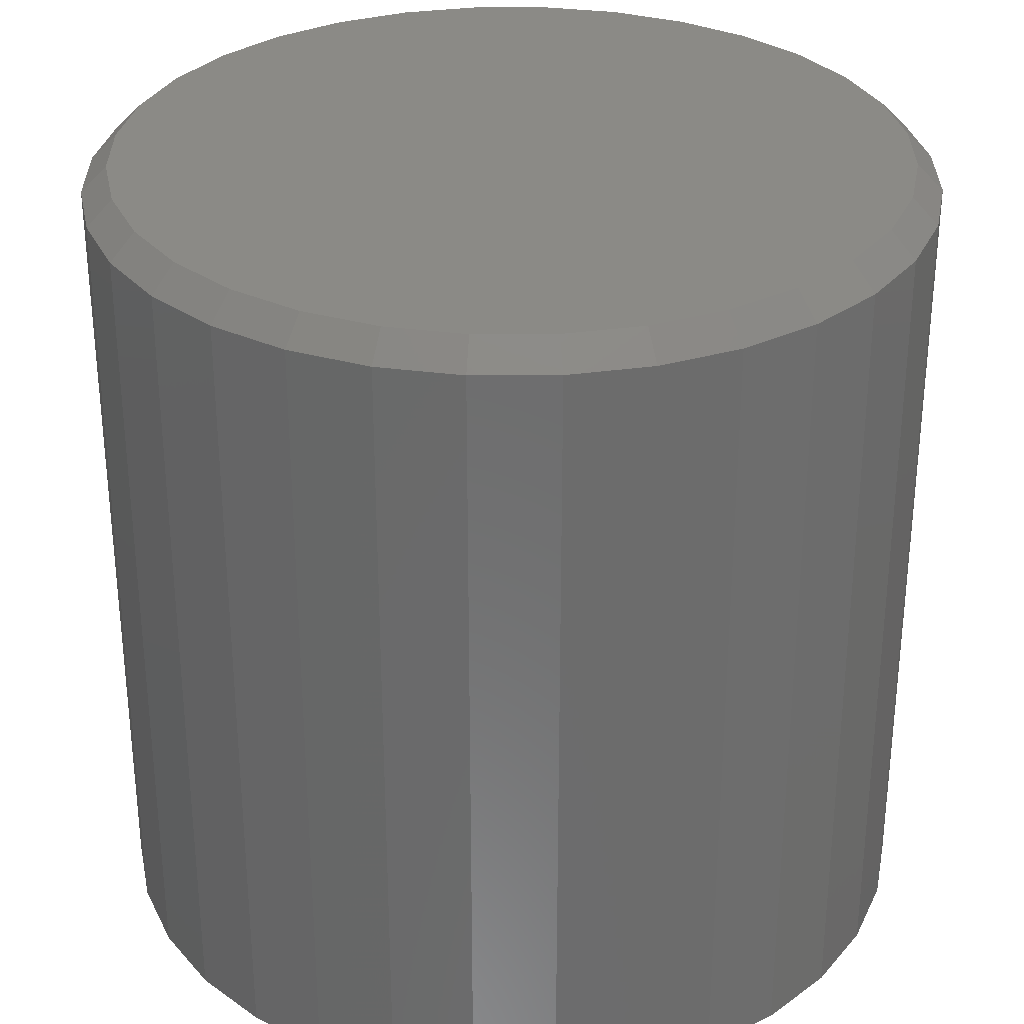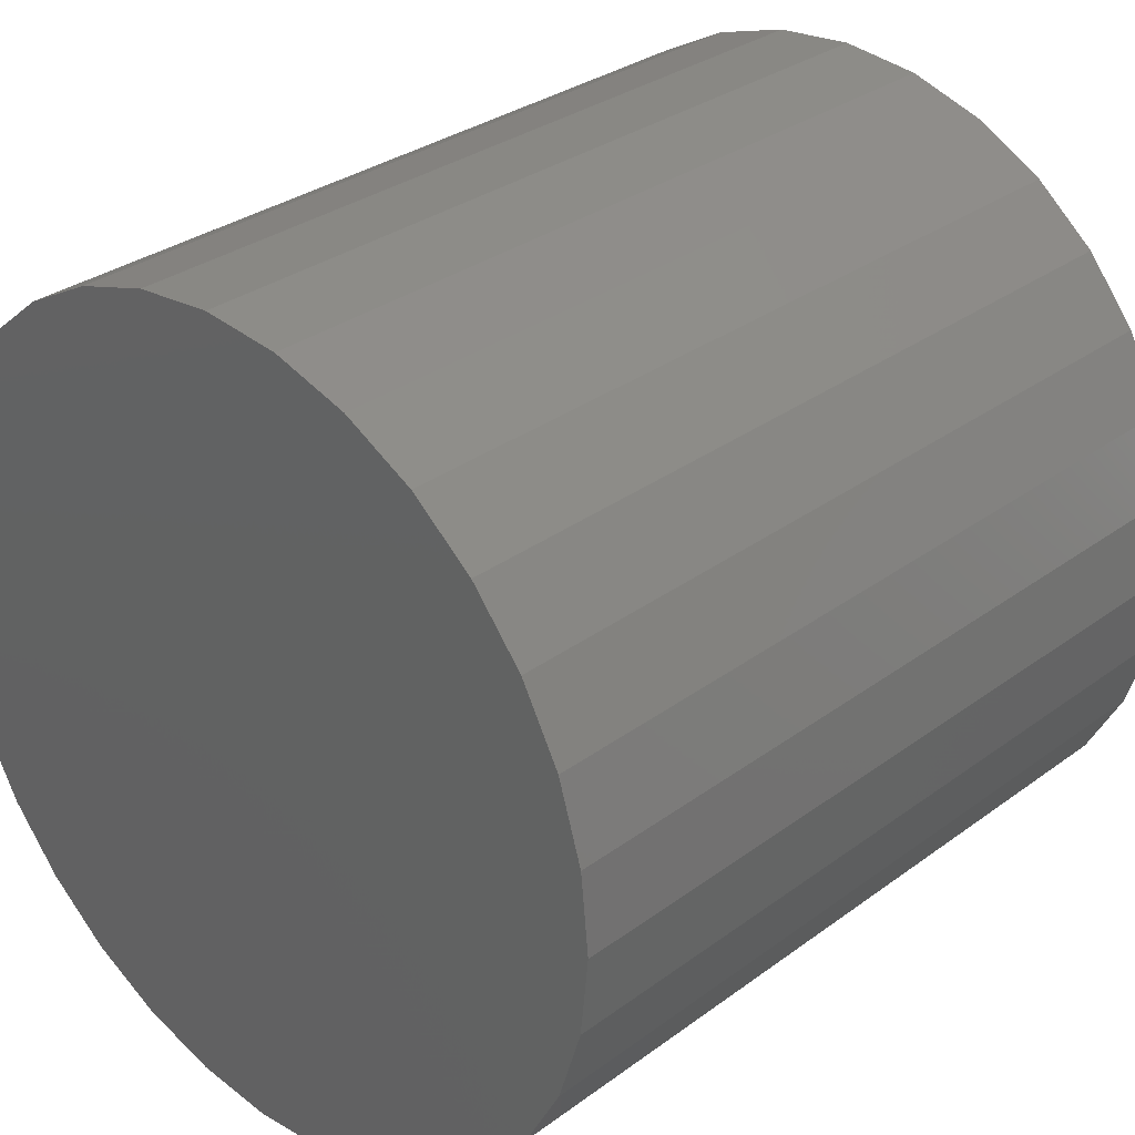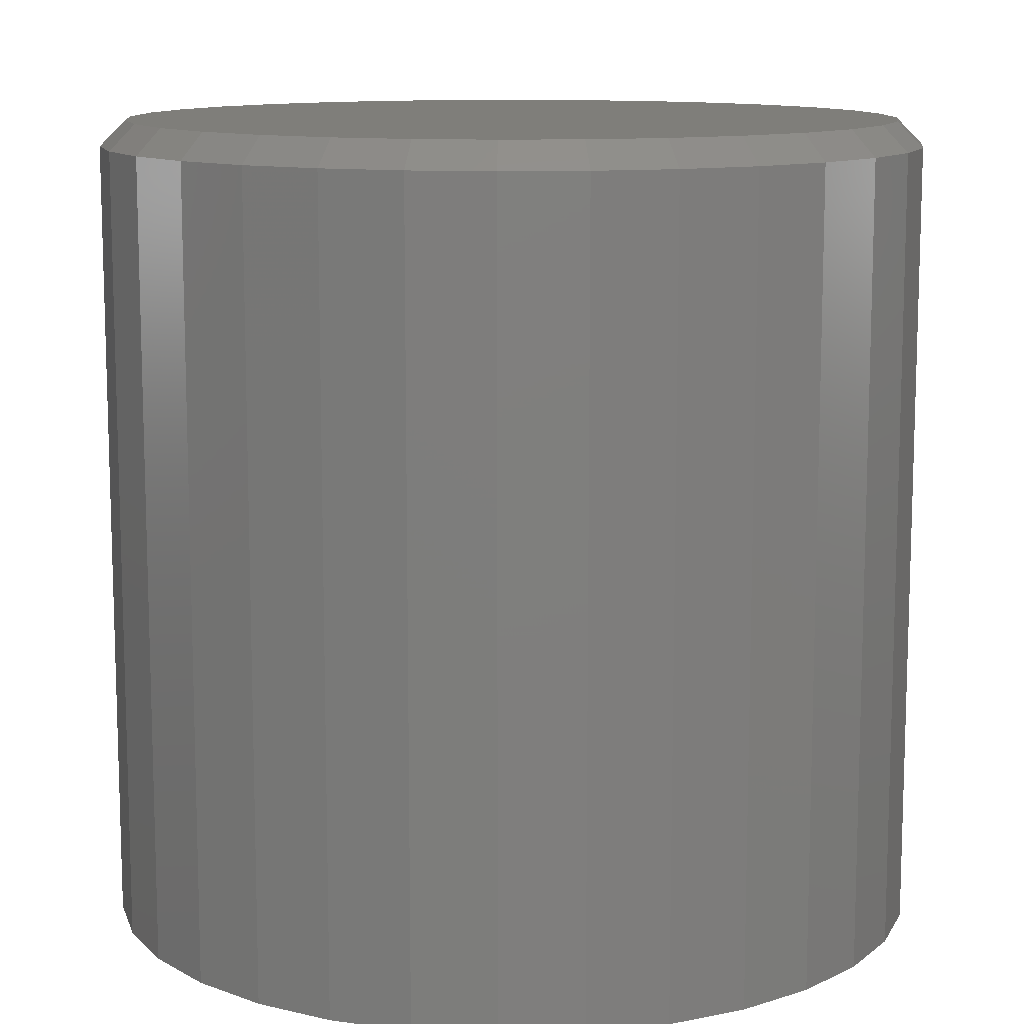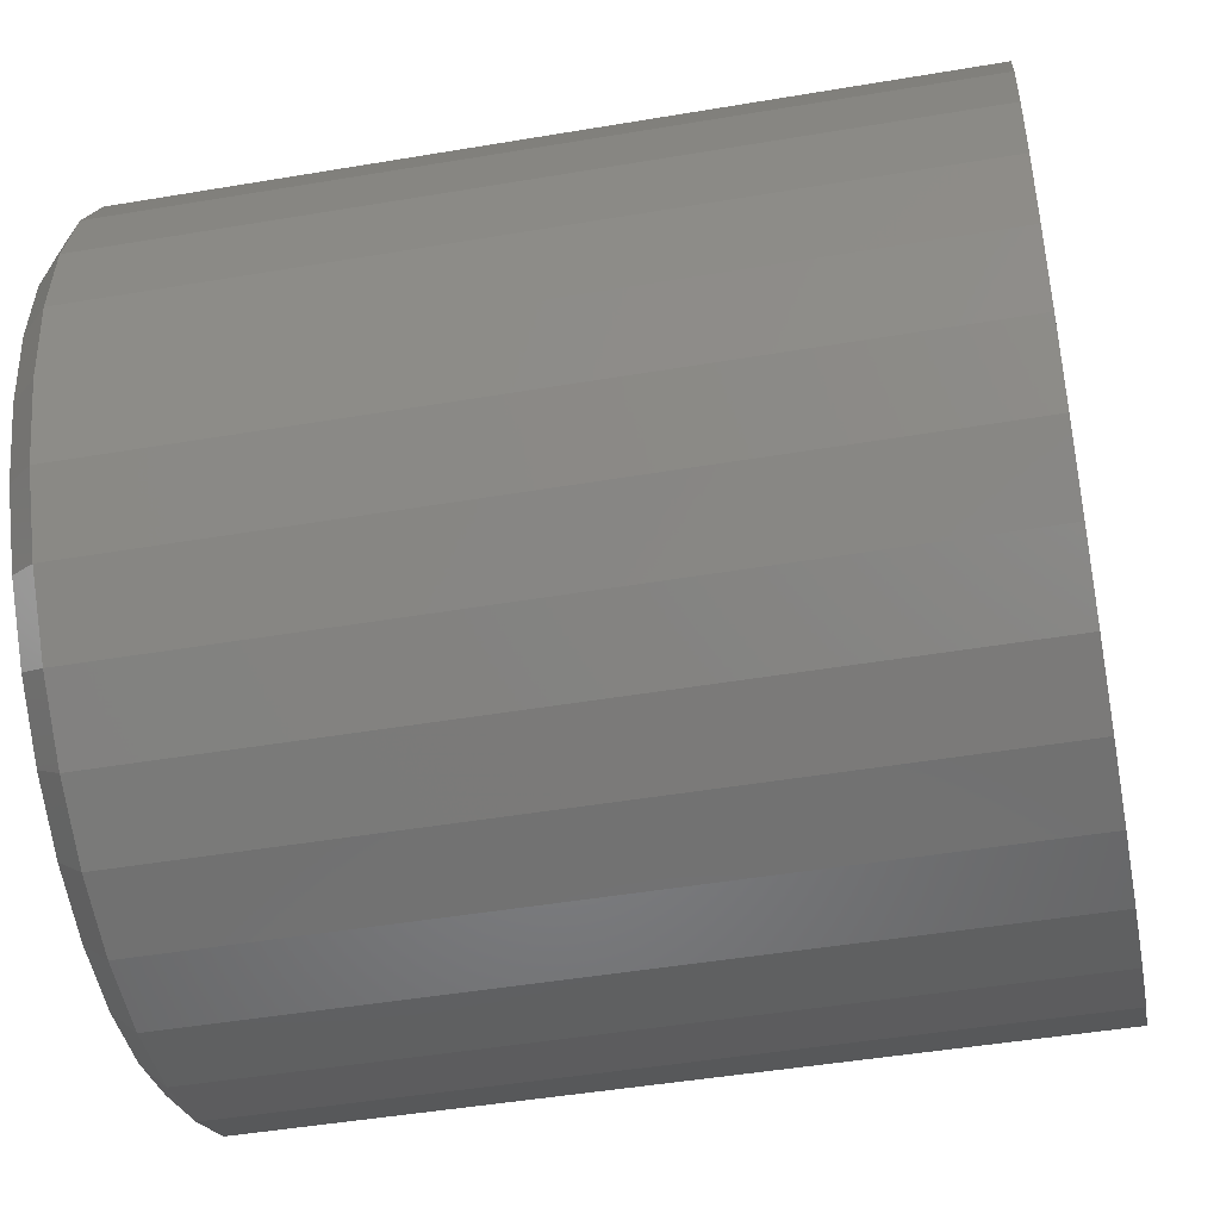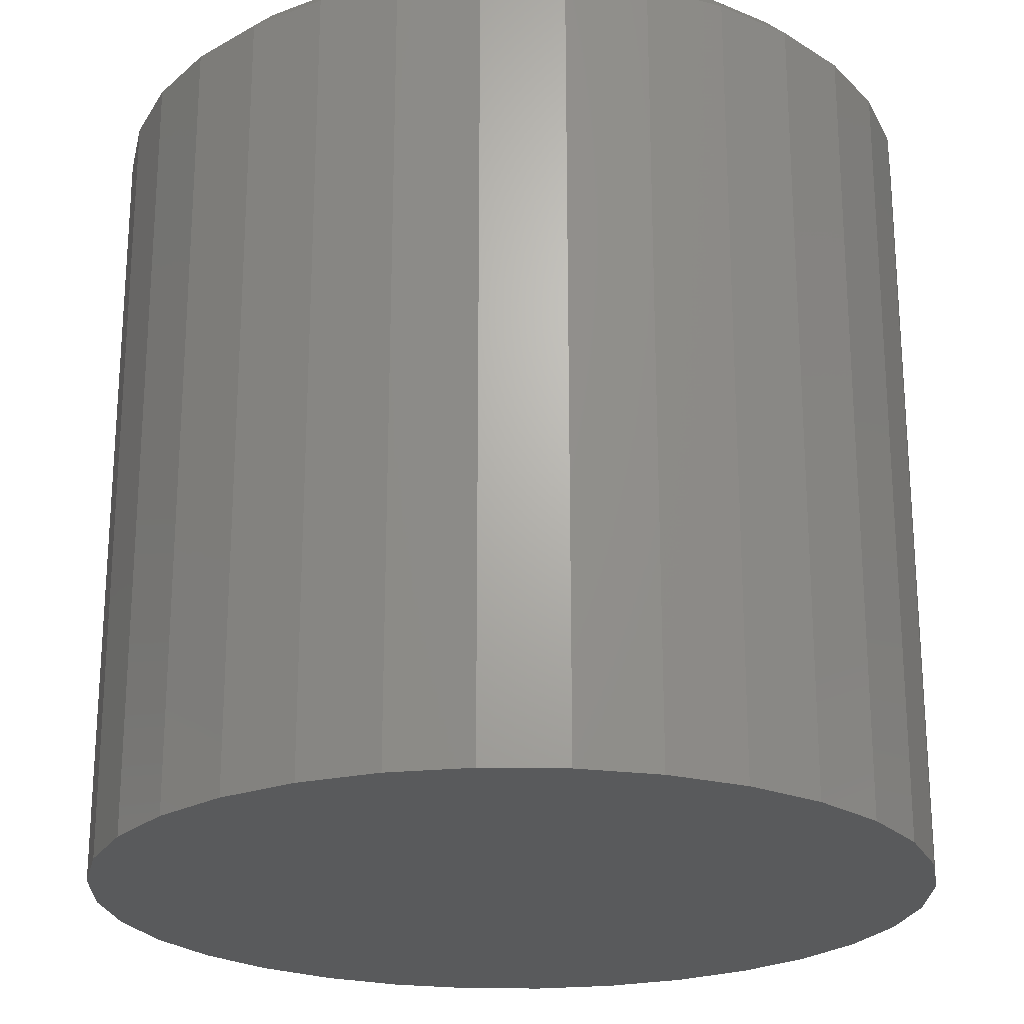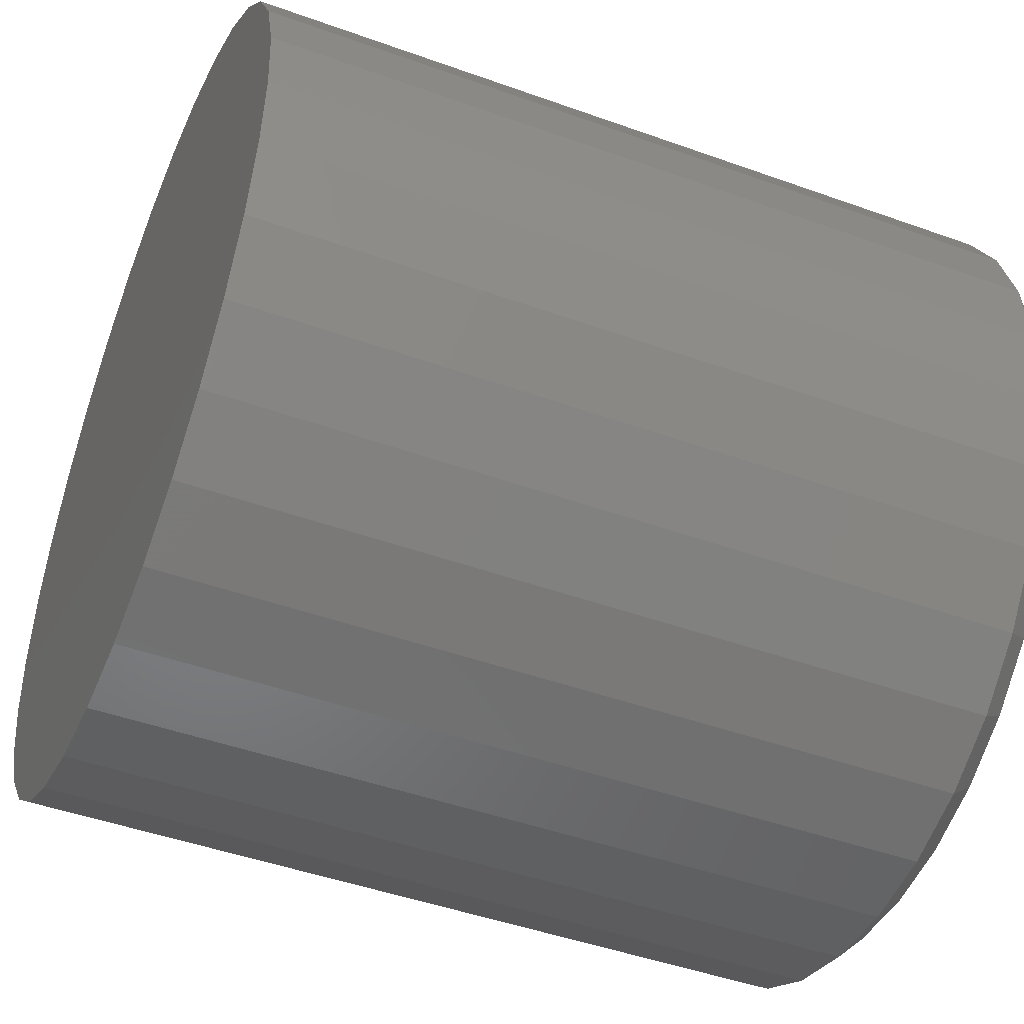
<metadata>
{"format":"stl","ext":"stl","renderer":"f3d","projection":"perspective","resolution":1024,"background":"white","views":[{"elev":31.2,"azim":-84.7,"up":"+Z"},{"elev":31.3,"azim":-136.2,"up":"+Y"},{"elev":11.4,"azim":91.8,"up":"+Z"},{"elev":-46.7,"azim":100.9,"up":"+Y"},{"elev":-23.0,"azim":-63.3,"up":"+Z"},{"elev":-46.2,"azim":-112.4,"up":"+Y"}]}
</metadata>
<code>
# stl→obj: 96 verts, 188 faces
v 0.2146 0.5359 0.25
v 0.261 0.5359 0.25
v 0.2378 0.5382 0.25
v 0.1924 0.5291 0.25
v 0.2833 0.5291 0.25
v 0.1718 0.5181 0.25
v 0.3038 0.5181 0.25
v 0.3038 0.3205 0.25
v 0.1924 0.3095 0.25
v 0.2833 0.3095 0.25
v 0.2146 0.3028 0.25
v 0.261 0.3028 0.25
v 0.2378 0.3005 0.25
v 0.3219 0.5034 0.25
v 0.1538 0.5034 0.25
v 0.3366 0.4853 0.25
v 0.139 0.4853 0.25
v 0.3476 0.4648 0.25
v 0.128 0.4648 0.25
v 0.3544 0.4425 0.25
v 0.1213 0.4425 0.25
v 0.3567 0.4193 0.25
v 0.119 0.4193 0.25
v 0.3544 0.3961 0.25
v 0.1213 0.3961 0.25
v 0.3476 0.3739 0.25
v 0.128 0.3739 0.25
v 0.3366 0.3533 0.25
v 0.139 0.3533 0.25
v 0.3219 0.3353 0.25
v 0.1538 0.3353 0.25
v 0.1718 0.3205 0.25
v 0.3645 0.4193 0
v 0.3645 0.4193 0.2422
v 0.362 0.3946 0
v 0.362 0.3946 0.2422
v 0.3548 0.3709 0
v 0.3548 0.3709 0.2422
v 0.3431 0.349 0
v 0.3431 0.349 0.2422
v 0.3274 0.3298 0
v 0.3274 0.3298 0.2422
v 0.3082 0.314 0
v 0.3082 0.314 0.2422
v 0.2863 0.3023 0
v 0.2863 0.3023 0.2422
v 0.2625 0.2951 0
v 0.2625 0.2951 0.2422
v 0.2378 0.2927 0
v 0.2378 0.2927 0.2422
v 0.2131 0.2951 0
v 0.2131 0.2951 0.2422
v 0.1894 0.3023 0
v 0.1894 0.3023 0.2422
v 0.1675 0.314 0
v 0.1675 0.314 0.2422
v 0.1483 0.3298 0
v 0.1483 0.3298 0.2422
v 0.1325 0.349 0
v 0.1325 0.349 0.2422
v 0.1208 0.3709 0
v 0.1208 0.3709 0.2422
v 0.1136 0.3946 0
v 0.1136 0.3946 0.2422
v 0.1112 0.4193 0
v 0.1112 0.4193 0.2422
v 0.1136 0.444 0
v 0.1136 0.444 0.2422
v 0.1208 0.4678 0
v 0.1208 0.4678 0.2422
v 0.1325 0.4897 0
v 0.1325 0.4897 0.2422
v 0.1483 0.5089 0
v 0.1483 0.5089 0.2422
v 0.1675 0.5246 0
v 0.1675 0.5246 0.2422
v 0.1894 0.5363 0
v 0.1894 0.5363 0.2422
v 0.2131 0.5435 0
v 0.2131 0.5435 0.2422
v 0.2378 0.546 0
v 0.2378 0.546 0.2422
v 0.2625 0.5435 0
v 0.2625 0.5435 0.2422
v 0.2863 0.5363 0
v 0.2863 0.5363 0.2422
v 0.3082 0.5246 0
v 0.3082 0.5246 0.2422
v 0.3274 0.5089 0
v 0.3274 0.5089 0.2422
v 0.3431 0.4897 0
v 0.3431 0.4897 0.2422
v 0.3548 0.4678 0
v 0.3548 0.4678 0.2422
v 0.362 0.444 0
v 0.362 0.444 0.2422
f 1 2 3
f 2 1 4
f 2 4 5
f 5 4 6
f 5 6 7
f 8 9 10
f 10 9 11
f 10 11 12
f 12 11 13
f 7 6 14
f 14 6 15
f 14 15 16
f 16 15 17
f 16 17 18
f 18 17 19
f 18 19 20
f 20 19 21
f 20 21 22
f 22 21 23
f 22 23 24
f 24 23 25
f 24 25 26
f 26 25 27
f 26 27 28
f 28 27 29
f 28 29 30
f 30 29 31
f 30 31 8
f 8 31 32
f 8 32 9
f 33 34 35
f 35 34 36
f 35 36 37
f 37 36 38
f 37 38 39
f 39 38 40
f 39 40 41
f 41 40 42
f 41 42 43
f 43 42 44
f 43 44 45
f 45 44 46
f 45 46 47
f 47 46 48
f 47 48 49
f 49 48 50
f 49 50 51
f 51 50 52
f 51 52 53
f 53 52 54
f 53 54 55
f 55 54 56
f 55 56 57
f 57 56 58
f 57 58 59
f 59 58 60
f 59 60 61
f 61 60 62
f 61 62 63
f 63 62 64
f 63 64 65
f 65 64 66
f 65 66 67
f 67 66 68
f 67 68 69
f 69 68 70
f 69 70 71
f 71 70 72
f 71 72 73
f 73 72 74
f 73 74 75
f 75 74 76
f 75 76 77
f 77 76 78
f 77 78 79
f 79 78 80
f 79 80 81
f 81 80 82
f 81 82 83
f 83 82 84
f 83 84 85
f 85 84 86
f 85 86 87
f 87 86 88
f 87 88 89
f 89 88 90
f 89 90 91
f 91 90 92
f 91 92 93
f 93 92 94
f 93 94 95
f 95 94 96
f 95 96 33
f 33 96 34
f 22 24 34
f 24 36 34
f 66 64 23
f 64 25 23
f 64 62 27
f 25 64 27
f 60 58 29
f 29 62 60
f 27 62 29
f 56 54 9
f 32 56 9
f 32 31 56
f 52 50 11
f 11 54 52
f 9 54 11
f 48 46 10
f 12 48 10
f 12 13 48
f 44 42 8
f 8 46 44
f 10 46 8
f 40 38 26
f 28 40 26
f 28 30 40
f 24 38 36
f 26 38 24
f 31 29 58
f 58 56 31
f 13 11 50
f 50 48 13
f 30 8 42
f 42 40 30
f 23 21 66
f 21 68 66
f 34 96 22
f 96 20 22
f 96 94 18
f 20 96 18
f 92 90 16
f 16 94 92
f 18 94 16
f 88 86 5
f 7 88 5
f 7 14 88
f 84 82 2
f 2 86 84
f 5 86 2
f 80 78 4
f 1 80 4
f 1 3 80
f 76 74 6
f 6 78 76
f 4 78 6
f 72 70 19
f 17 72 19
f 17 15 72
f 21 70 68
f 19 70 21
f 14 16 90
f 90 88 14
f 3 2 82
f 82 80 3
f 15 6 74
f 74 72 15
f 81 83 79
f 77 79 83
f 85 77 83
f 75 77 85
f 87 75 85
f 45 53 43
f 51 53 45
f 47 51 45
f 49 51 47
f 53 55 43
f 43 55 57
f 43 57 41
f 41 57 59
f 41 59 39
f 39 59 61
f 39 61 37
f 37 61 63
f 37 63 35
f 35 63 65
f 35 65 33
f 33 65 67
f 33 67 95
f 95 67 69
f 95 69 93
f 93 69 71
f 93 71 91
f 91 71 73
f 91 73 89
f 89 73 75
f 89 75 87

</code>
